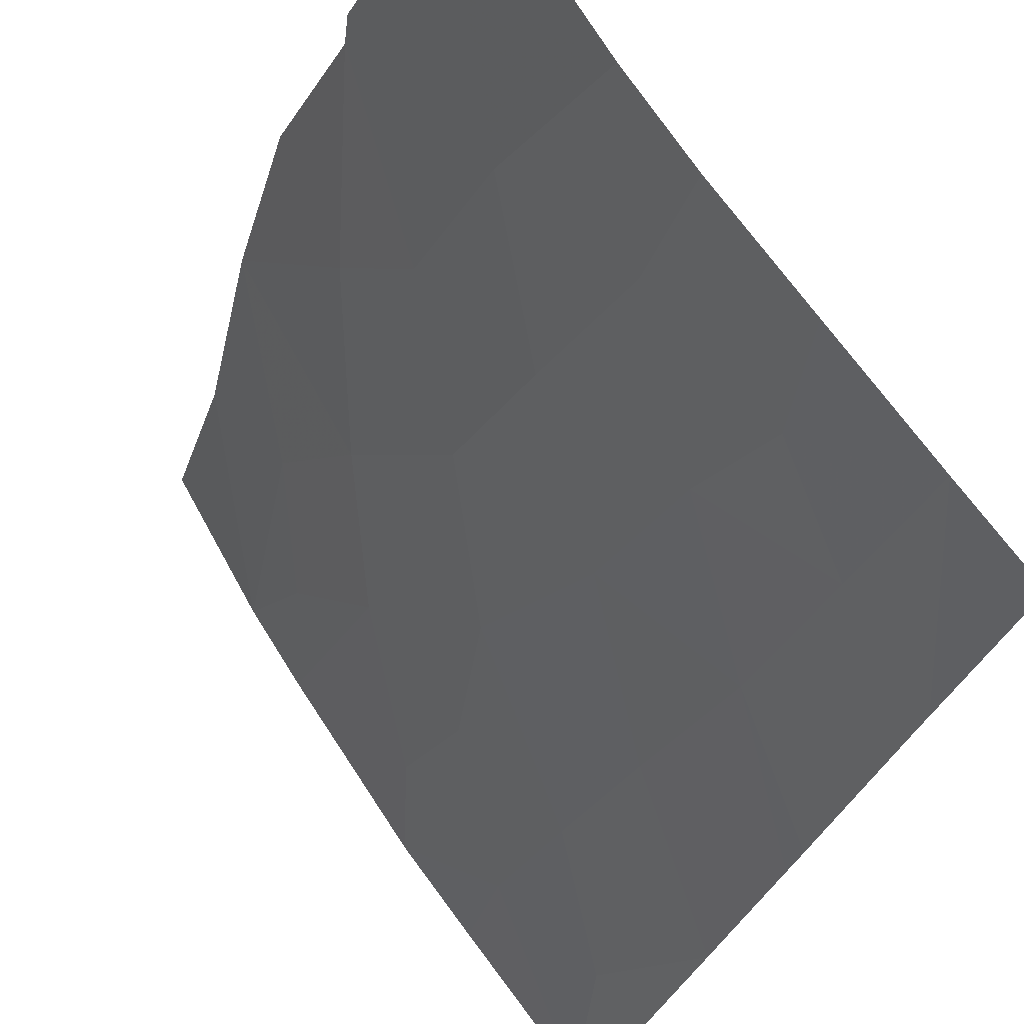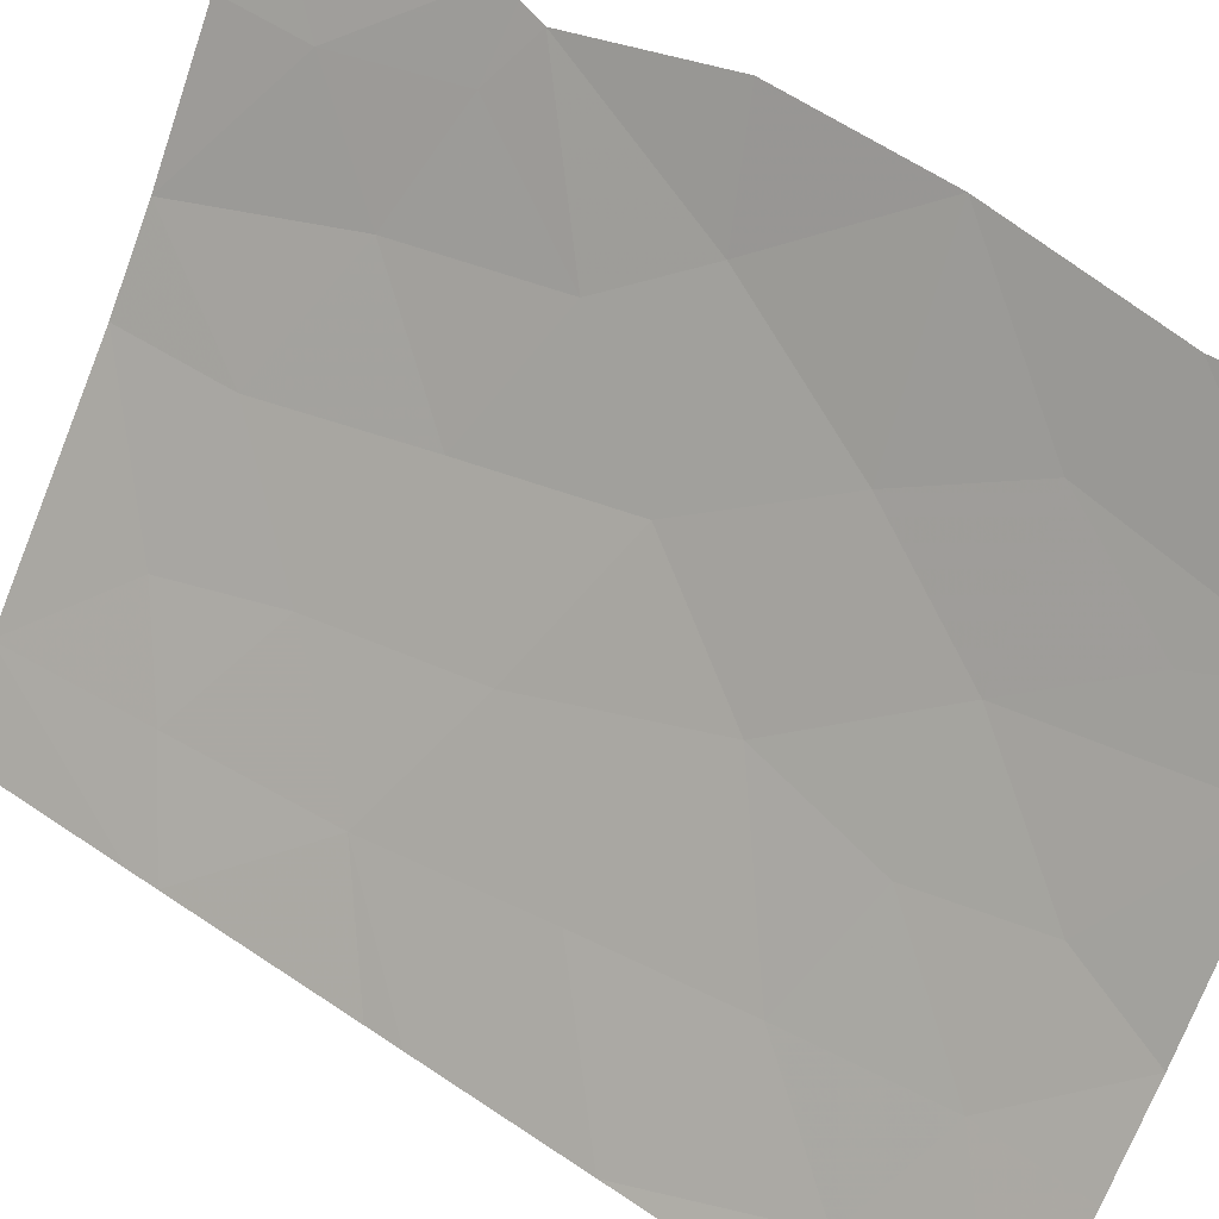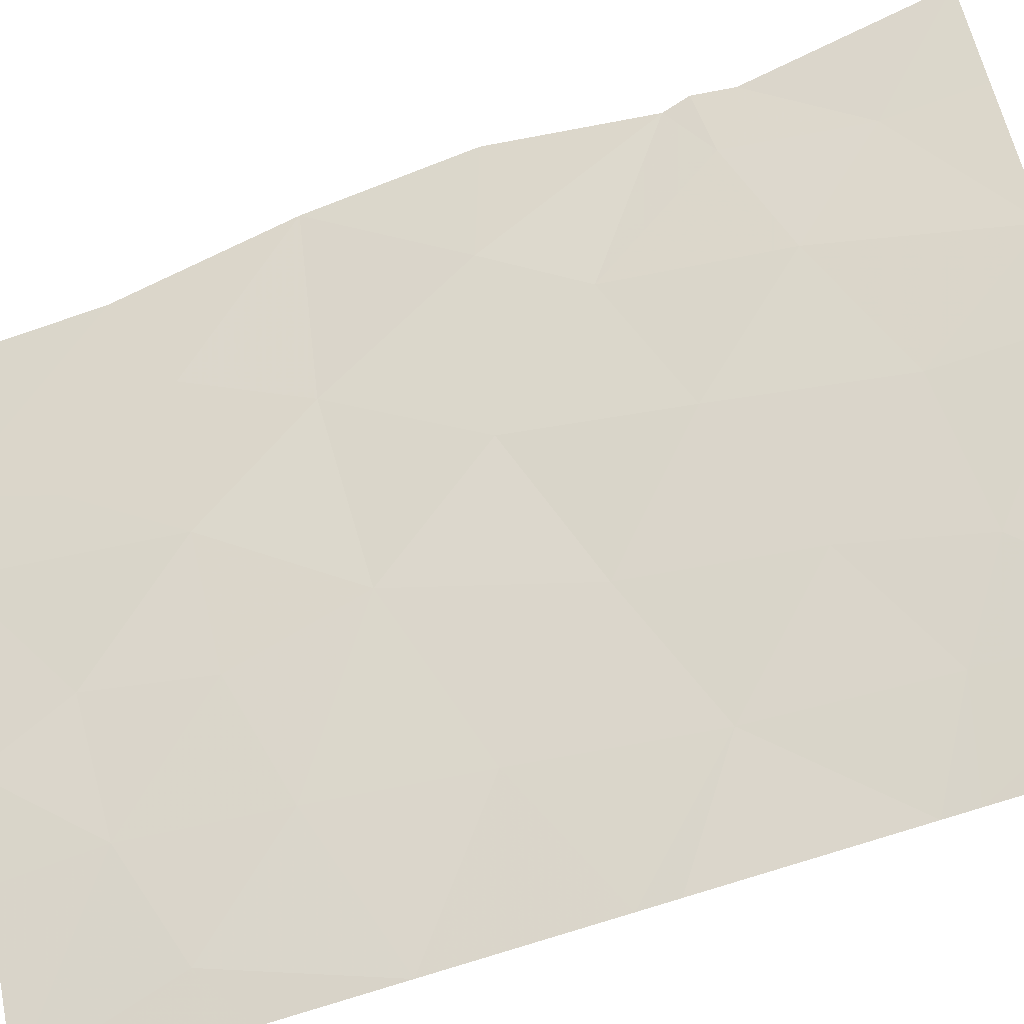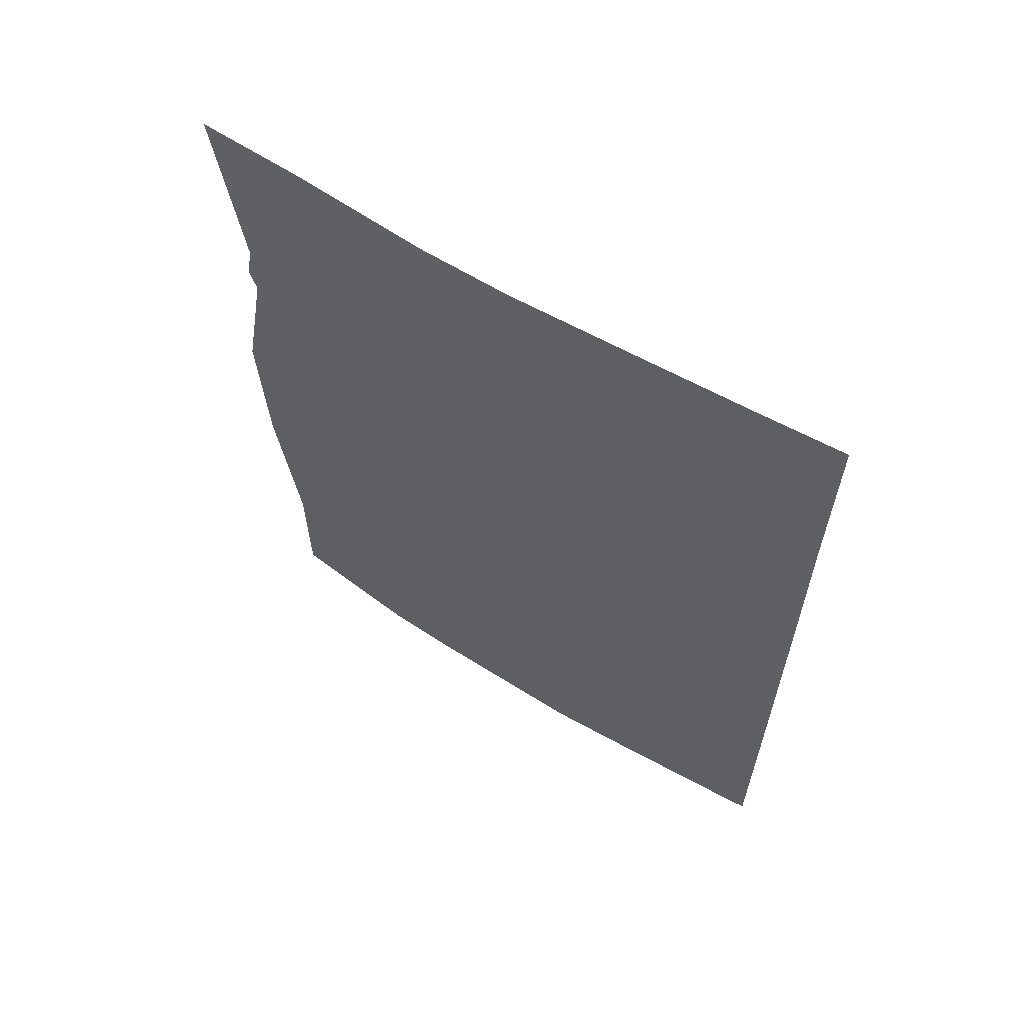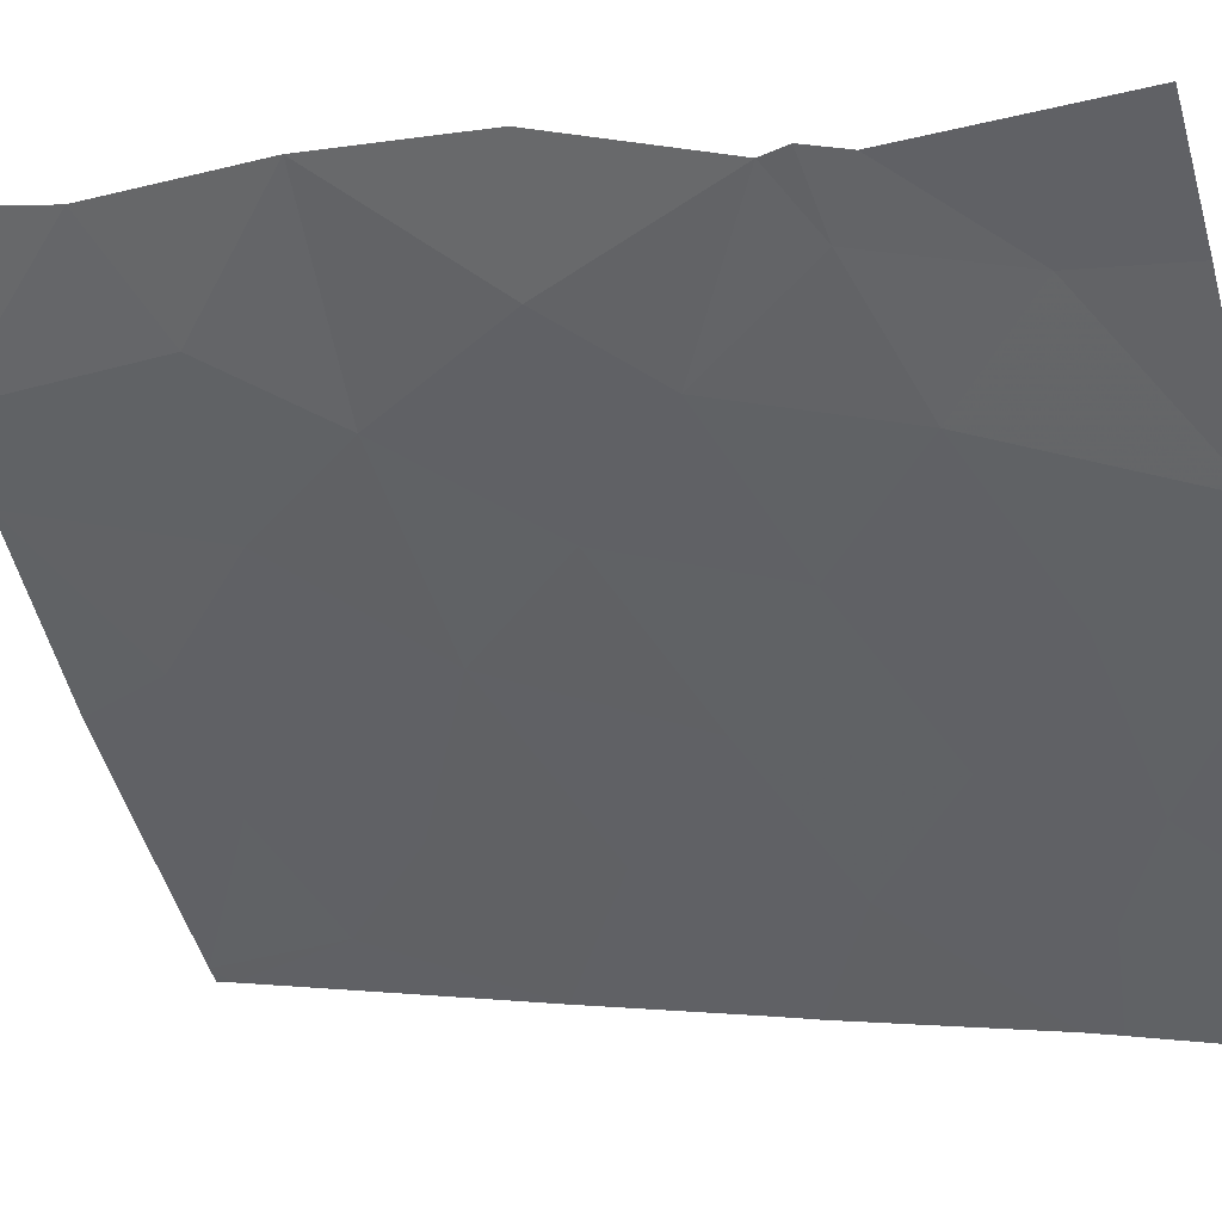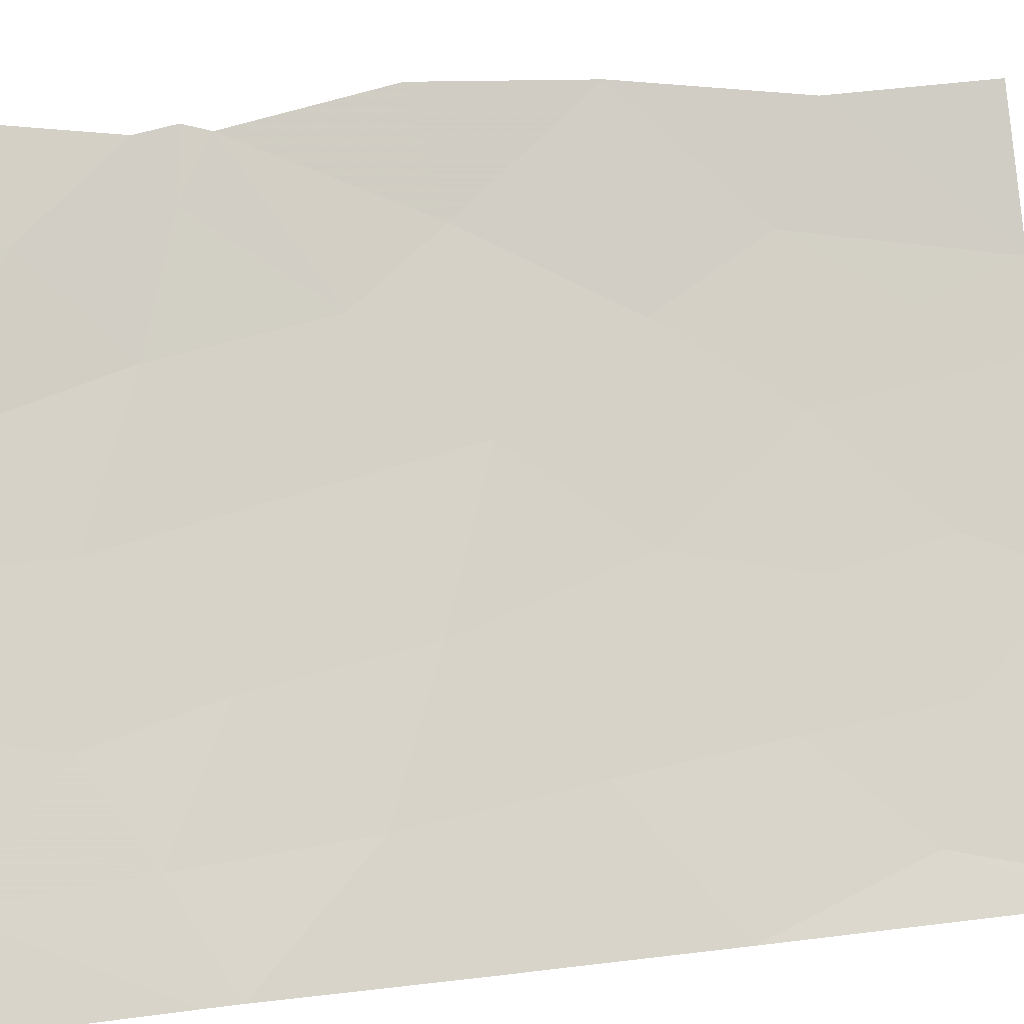
<metadata>
{"format":"obj","ext":"obj","renderer":"f3d","projection":"perspective","resolution":1024,"background":"white","views":[{"elev":-31.2,"azim":-16.7,"up":"+Y"},{"elev":48.0,"azim":127.6,"up":"+Y"},{"elev":-66.6,"azim":-70.6,"up":"+Y"},{"elev":62.0,"azim":-22.5,"up":"+Z"},{"elev":0.6,"azim":-61.3,"up":"+Y"},{"elev":24.4,"azim":77.9,"up":"+Y"}]}
</metadata>
<code>
v 33.85 82.77 39.95
v 29.01 89.7 42.43
v 30.36 87.49 42.27
v 32.15 84.94 38
v 32.73 84.29 48.61
v 32.47 84.63 47
v 32.26 84.91 44.83
v 31.02 86.54 44.04
v 31.78 85.47 42.47
v 29.56 88.79 47.06
v 29.16 89.45 47.46
v 28.95 89.76 50
v 29.74 88.57 50
v 33.04 83.81 41.28
v 31.26 86.21 46.15
v 31.53 85.85 48.39
v 29.71 88.46 44.26
v 29.16 89.44 46.61
v 29.19 89.43 40.09
v 29.21 89.5 38
v 30.19 87.8 38
v 30.45 87.39 39.31
v 34.38 82.27 47.24
v 34.36 82.22 44.74
v 34.34 82.2 40.47
v 34.34 82.2 38.2
v 31.54 85.83 50
v 32.54 84.54 50
v 34.38 82.26 47.64
v 30.79 86.9 38
v 30.99 86.54 40.68
v 28.95 89.78 44.58
v 34.36 82.22 44.27
v 29.1 89.52 46.95
v 34.35 82.21 42.08
v 34.21 82.34 38
v 30.81 86.87 50
v 34.36 82.23 50
v 33.6 83.19 50
v 34.34 82.19 38
v 32.02 85.12 40.75
v 33.22 83.64 43.33
v 30.21 87.74 45.44
v 32.94 83.93 38
v 32.9 83.97 39.34
v 29.75 88.54 48.77
v 30.41 87.43 47.59
v 31.83 85.37 39.2
v 29.91 88.21 40.77
v 33.42 83.42 45.64
v 33.53 83.31 47.89
f 2 19 49
f 44 45 4
f 19 20 21
f 26 25 1
f 36 1 45
f 5 27 16
f 30 4 48
f 30 22 21
f 6 15 7
f 18 32 17
f 33 24 50
f 11 34 10
f 2 3 17
f 13 12 46
f 29 38 39
f 14 42 9
f 35 42 14
f 39 28 5
f 41 14 9
f 43 10 18
f 32 2 17
f 35 14 1
f 12 11 46
f 25 35 1
f 34 18 10
f 27 37 16
f 45 48 4
f 47 46 10
f 26 36 40
f 45 14 41
f 23 29 51
f 26 1 36
f 14 45 1
f 16 15 6
f 22 49 21
f 7 15 8
f 50 42 33
f 44 36 45
f 46 37 13
f 37 47 16
f 47 37 46
f 41 9 31
f 11 10 46
f 23 50 24
f 33 42 35
f 7 42 50
f 42 7 9
f 16 47 15
f 31 3 49
f 47 10 43
f 17 3 8
f 15 47 43
f 2 49 3
f 30 48 31
f 19 21 49
f 48 45 41
f 31 48 41
f 31 49 22
f 3 9 8
f 8 9 7
f 28 27 5
f 43 8 15
f 17 43 18
f 5 16 6
f 43 17 8
f 51 5 6
f 50 23 51
f 7 50 6
f 50 51 6
f 51 39 5
f 31 9 3
f 51 29 39
f 22 30 31

</code>
